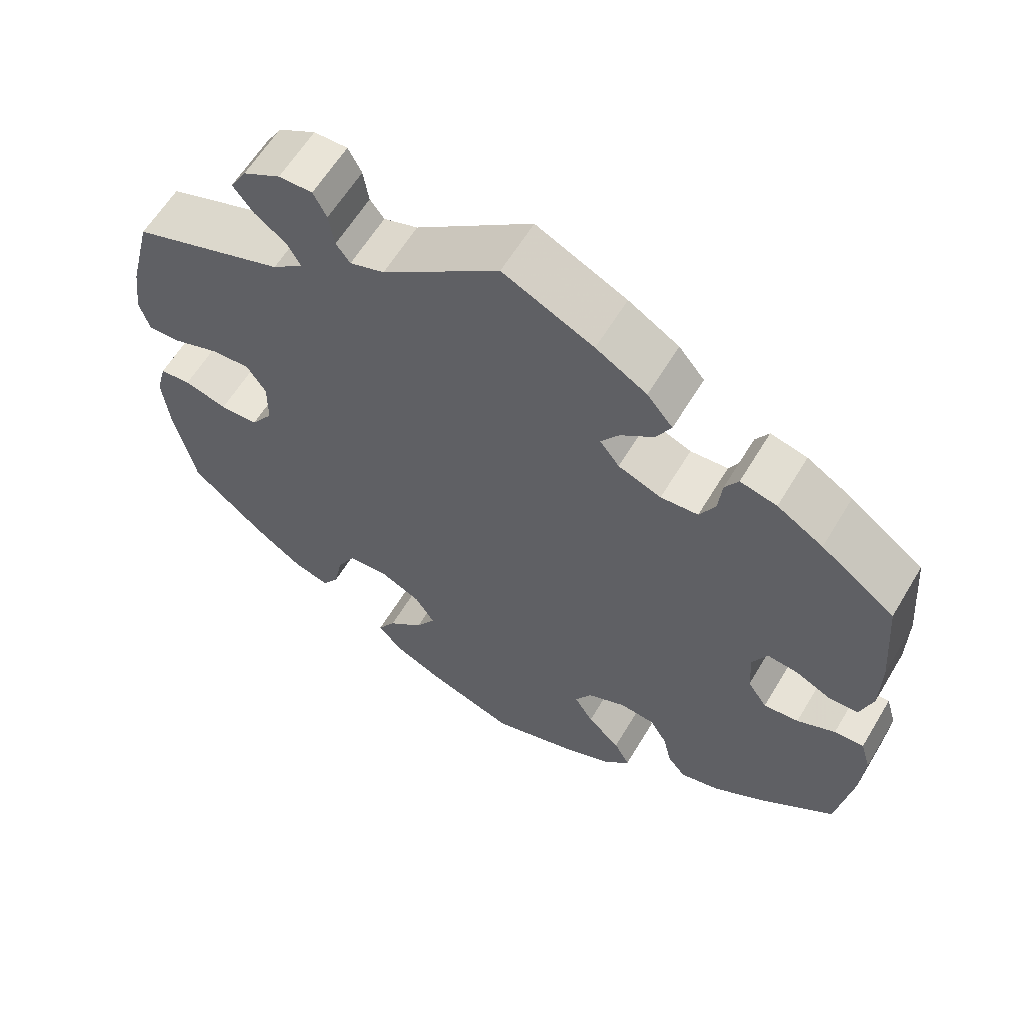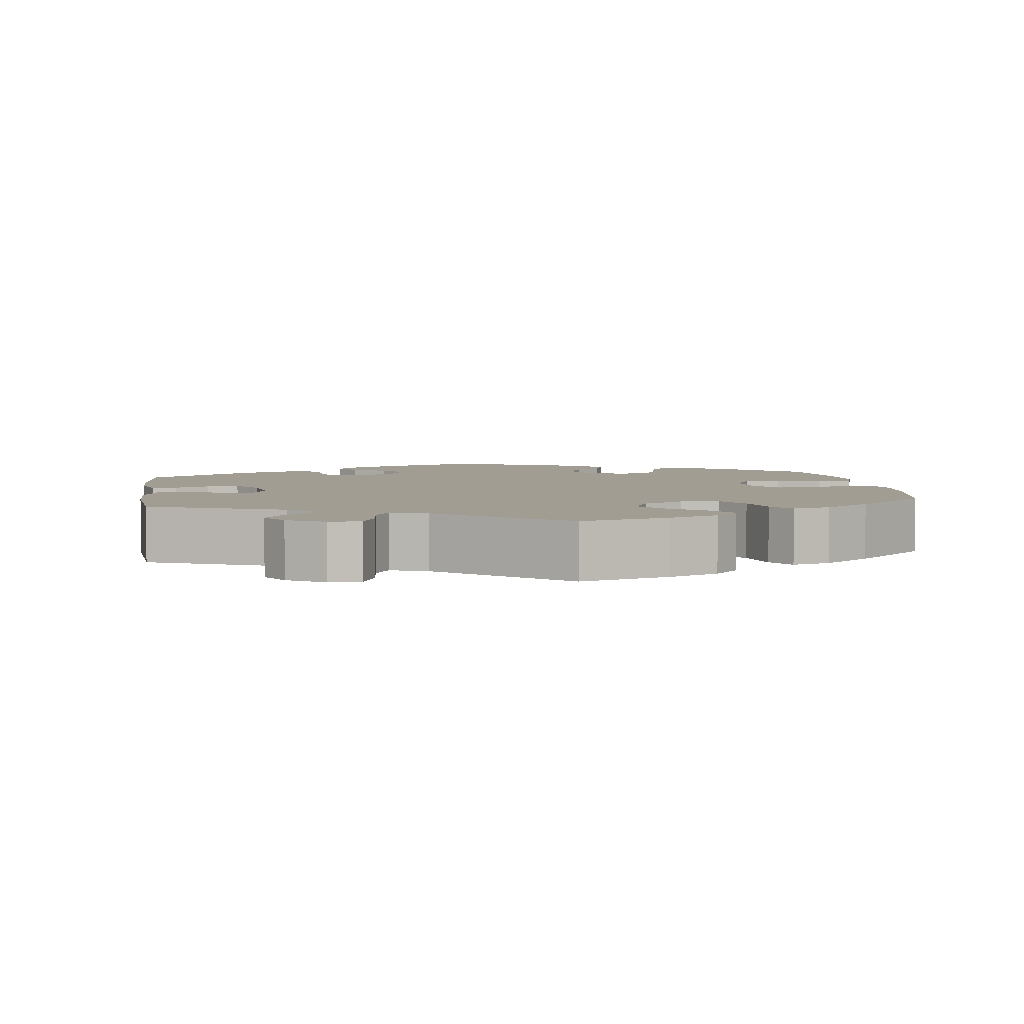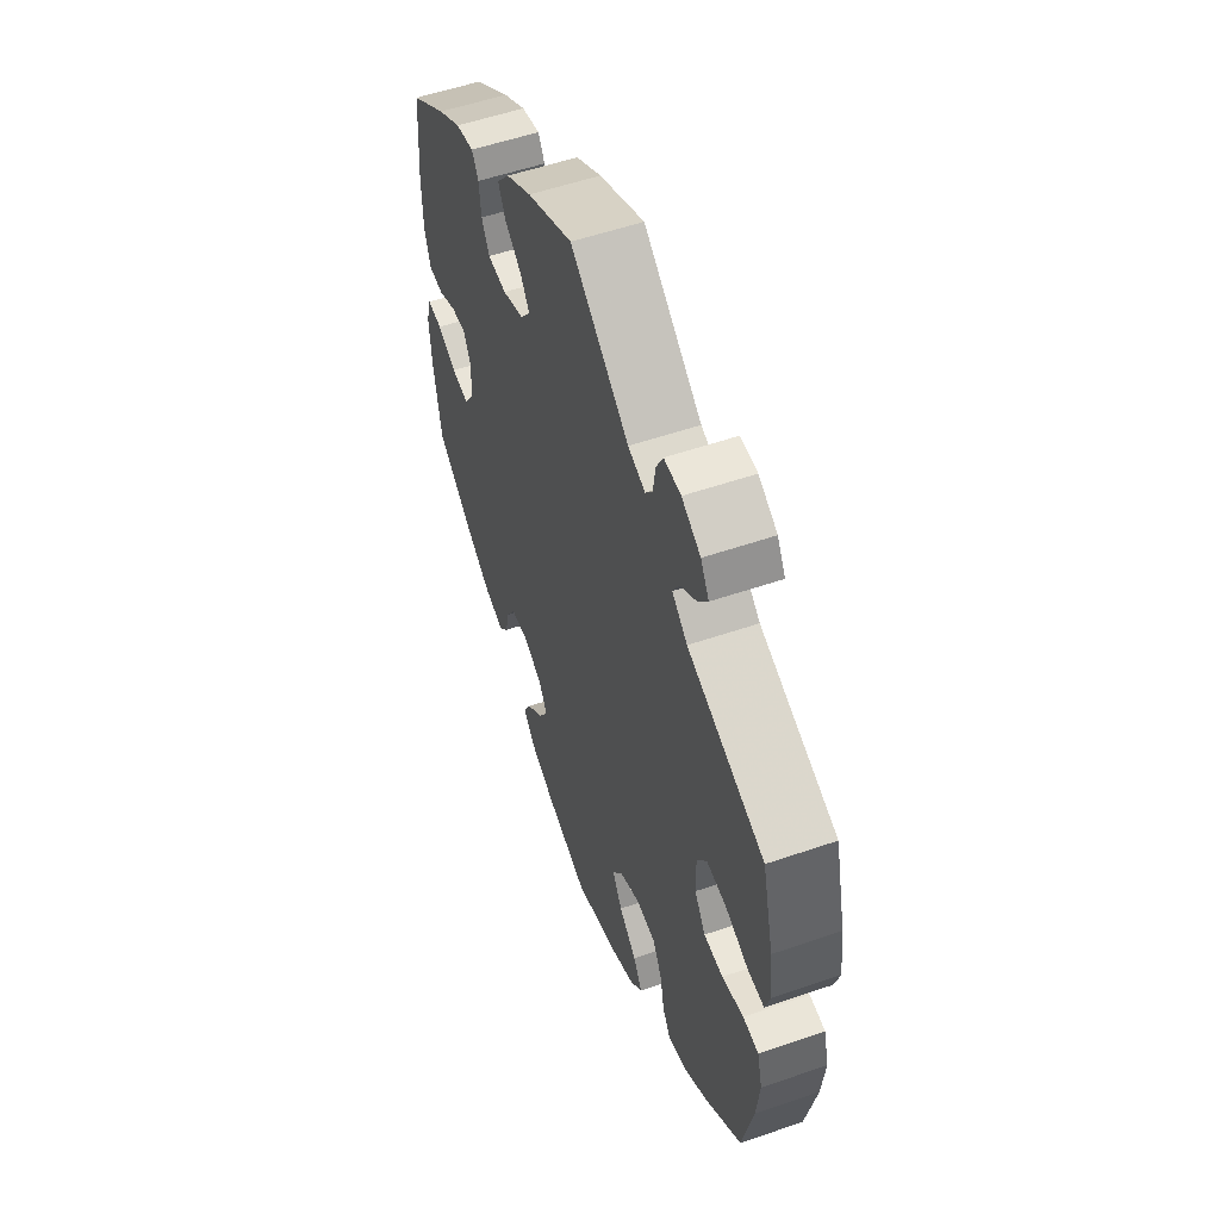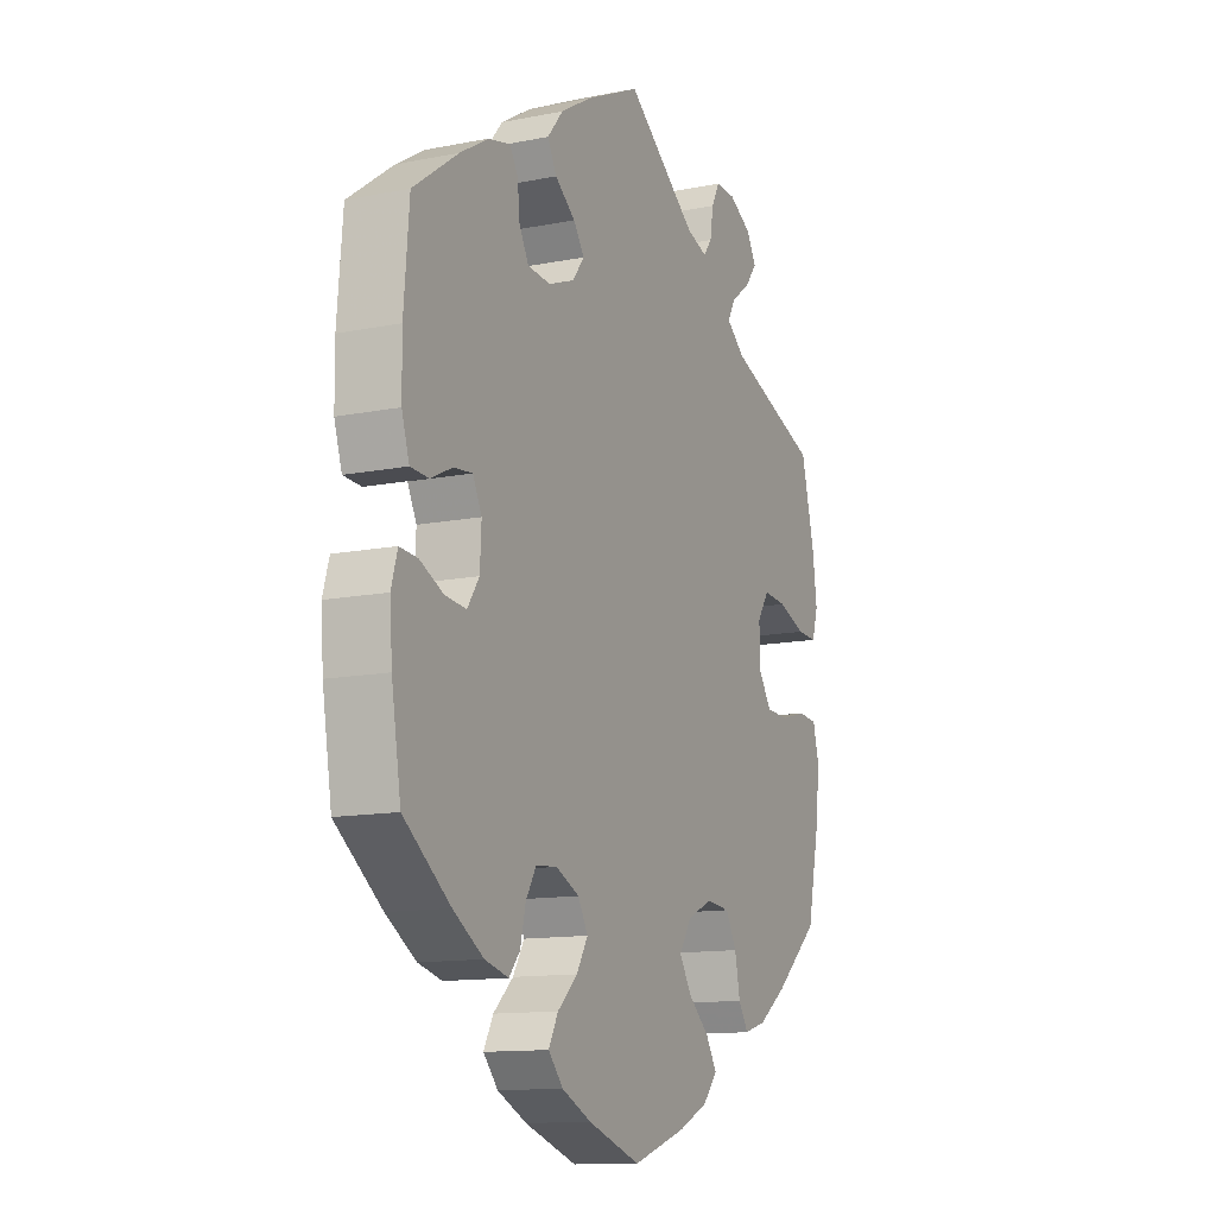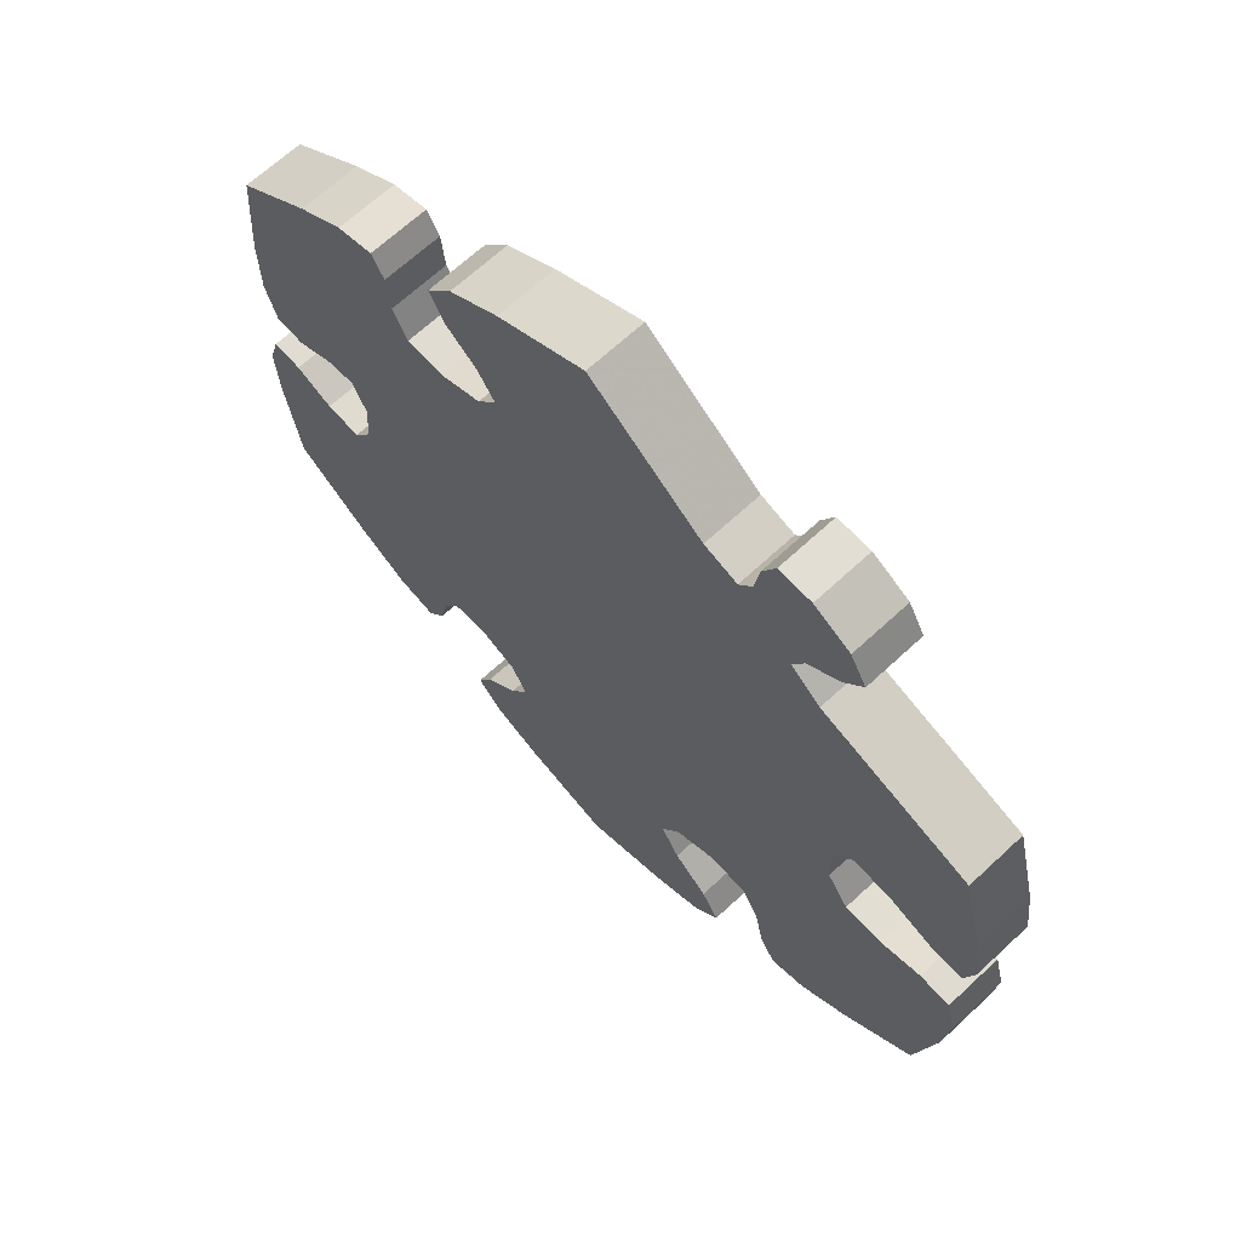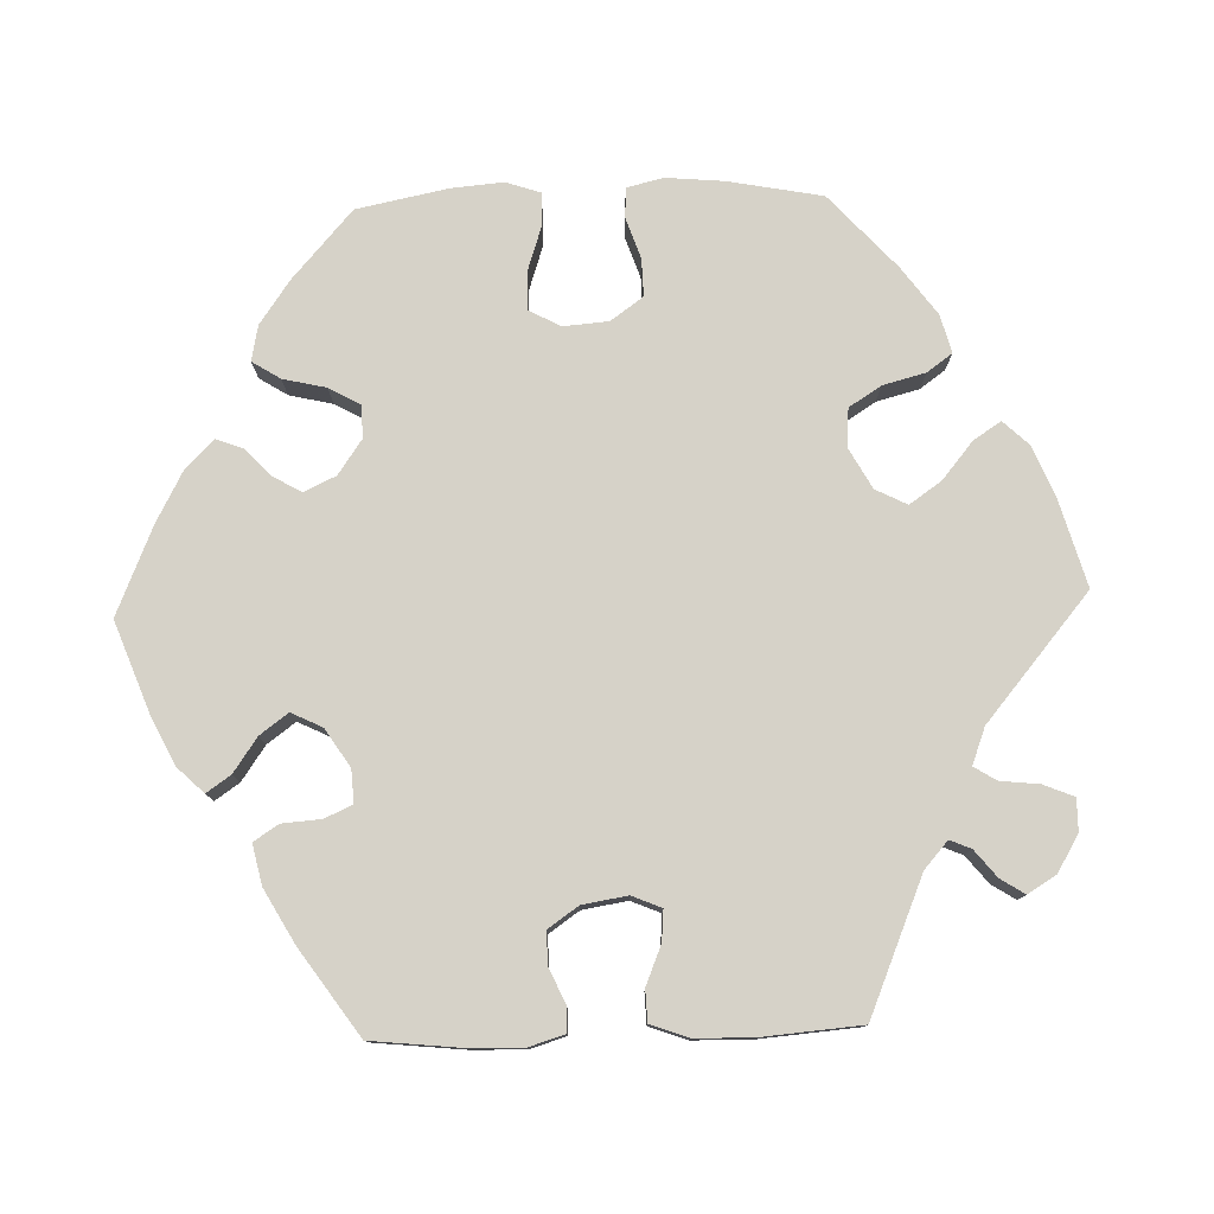
<metadata>
{"format":"obj","ext":"obj","renderer":"f3d","projection":"perspective","resolution":1024,"background":"white","views":[{"elev":61.0,"azim":-149.1,"up":"+Z"},{"elev":4.6,"azim":51.9,"up":"+Y"},{"elev":54.9,"azim":70.0,"up":"+Z"},{"elev":-12.6,"azim":-65.1,"up":"+Z"},{"elev":66.5,"azim":46.9,"up":"+Z"},{"elev":78.4,"azim":-31.8,"up":"+Y"}]}
</metadata>
<code>
v 0.529 0.07 0.174
v 0.538 0.07 0.105
v 0.525 0.07 0.062
v 0.483 0.07 0.064
v 0.424 0.07 0.086
v 0.374 0.07 0.09
v 0.349 0.07 0.052
v 0.35 0.07 -0.008
v 0.378 0.07 -0.049
v 0.427 0.07 -0.051
v 0.482 0.07 -0.036
v 0.522 0.07 -0.04
v 0.535 0.07 -0.089
v 0.527 0.07 -0.164
v 0.5 0.07 -0.289
v 0.406 0.07 -0.37
v 0.345 0.07 -0.413
v 0.298 0.07 -0.427
v 0.277 0.07 -0.394
v 0.266 0.07 -0.339
v 0.243 0.07 -0.297
v 0.192 0.07 -0.292
v 0.139 0.07 -0.317
v 0.114 0.07 -0.357
v 0.139 0.07 -0.398
v 0.184 0.07 -0.438
v 0.207 0.07 -0.476
v 0.176 0.07 -0.511
v 0.114 0.07 -0.54
v 0.001 0.07 -0.578
v -0.11 0.07 -0.541
v -0.172 0.07 -0.512
v -0.203 0.07 -0.477
v -0.183 0.07 -0.439
v -0.141 0.07 -0.4
v -0.117 0.07 -0.36
v -0.138 0.07 -0.323
v -0.187 0.07 -0.3
v -0.232 0.07 -0.304
v -0.254 0.07 -0.341
v -0.265 0.07 -0.388
v -0.288 0.07 -0.416
v -0.338 0.07 -0.403
v -0.402 0.07 -0.363
v -0.5 0.07 -0.289
v -0.52 0.07 -0.168
v -0.525 0.07 -0.097
v -0.512 0.07 -0.052
v -0.474 0.07 -0.055
v -0.425 0.07 -0.078
v -0.38 0.07 -0.083
v -0.355 0.07 -0.046
v -0.352 0.07 0.012
v -0.371 0.07 0.05
v -0.41 0.07 0.046
v -0.456 0.07 0.024
v -0.494 0.07 0.026
v -0.51 0.07 0.077
v -0.511 0.07 0.156
v -0.5 0.07 0.289
v -0.405 0.07 0.358
v -0.346 0.07 0.394
v -0.299 0.07 0.405
v -0.282 0.07 0.377
v -0.277 0.07 0.329
v -0.257 0.07 0.292
v -0.209 0.07 0.288
v -0.154 0.07 0.309
v -0.129 0.07 0.342
v -0.152 0.07 0.375
v -0.195 0.07 0.408
v -0.214 0.07 0.444
v -0.181 0.07 0.484
v -0.116 0.07 0.523
v 0 0.07 0.578
v 0.15 0.07 0.464
v 0.194 0.07 0.449
v 0.212 0.07 0.473
v 0.219 0.07 0.517
v 0.236 0.07 0.55
v 0.279 0.07 0.549
v 0.327 0.07 0.522
v 0.348 0.07 0.486
v 0.322 0.07 0.452
v 0.281 0.07 0.422
v 0.265 0.07 0.392
v 0.304 0.07 0.36
v 0.5 0.07 0.289
v 0.529 0 0.174
v 0.538 0 0.105
v 0.525 0 0.062
v 0.483 0 0.064
v 0.424 0 0.086
v 0.374 0 0.09
v 0.349 0 0.052
v 0.35 0 -0.008
v 0.378 0 -0.049
v 0.427 0 -0.051
v 0.482 0 -0.036
v 0.522 0 -0.04
v 0.535 0 -0.089
v 0.527 0 -0.164
v 0.5 0 -0.289
v 0.406 0 -0.37
v 0.345 0 -0.413
v 0.298 0 -0.427
v 0.277 0 -0.394
v 0.266 0 -0.339
v 0.243 0 -0.297
v 0.192 0 -0.292
v 0.139 0 -0.317
v 0.114 0 -0.357
v 0.139 0 -0.398
v 0.184 0 -0.438
v 0.207 0 -0.476
v 0.176 0 -0.511
v 0.114 0 -0.54
v 0.001 0 -0.578
v -0.11 0 -0.541
v -0.172 0 -0.512
v -0.203 0 -0.477
v -0.183 0 -0.439
v -0.141 0 -0.4
v -0.117 0 -0.36
v -0.138 0 -0.323
v -0.187 0 -0.3
v -0.232 0 -0.304
v -0.254 0 -0.341
v -0.265 0 -0.388
v -0.288 0 -0.416
v -0.338 0 -0.403
v -0.402 0 -0.363
v -0.5 0 -0.289
v -0.52 0 -0.168
v -0.525 0 -0.097
v -0.512 0 -0.052
v -0.474 0 -0.055
v -0.425 0 -0.078
v -0.38 0 -0.083
v -0.355 0 -0.046
v -0.352 0 0.012
v -0.371 0 0.05
v -0.41 0 0.046
v -0.456 0 0.024
v -0.494 0 0.026
v -0.51 0 0.077
v -0.511 0 0.156
v -0.5 0 0.289
v -0.405 0 0.358
v -0.346 0 0.394
v -0.299 0 0.405
v -0.282 0 0.377
v -0.277 0 0.329
v -0.257 0 0.292
v -0.209 0 0.288
v -0.154 0 0.309
v -0.129 0 0.342
v -0.152 0 0.375
v -0.195 0 0.408
v -0.214 0 0.444
v -0.181 0 0.484
v -0.116 0 0.523
v 0 0 0.578
v 0.15 0 0.464
v 0.194 0 0.449
v 0.212 0 0.473
v 0.219 0 0.517
v 0.236 0 0.55
v 0.279 0 0.549
v 0.327 0 0.522
v 0.348 0 0.486
v 0.322 0 0.452
v 0.281 0 0.422
v 0.265 0 0.392
v 0.304 0 0.36
v 0.5 0 0.289
f 87 88 1 2
f 86 87 2 3
f 82 83 84 85
f 82 85 86
f 81 82 86
f 78 79 80 81
f 77 78 81 86
f 76 77 86 3
f 70 71 72 73
f 69 70 73 74
f 62 63 64 65
f 62 65 66
f 61 62 66
f 60 61 66
f 59 60 66 67
f 55 56 57 58
f 54 55 58 59
f 47 48 49 50
f 47 50 51
f 46 47 51
f 45 46 51
f 44 45 51 52
f 40 41 42 43
f 39 40 43 44
f 32 33 34 35
f 32 35 36
f 31 32 36
f 30 31 36
f 29 30 36
f 28 29 36 37
f 25 26 27 28
f 24 25 28 37
f 17 18 19 20
f 17 20 21
f 16 17 21
f 15 16 21
f 14 15 21 22
f 10 11 12 13
f 9 10 13 14
f 76 3 4 5
f 76 5 6
f 69 74 75 76
f 68 69 76 6
f 54 59 67 68
f 53 54 68 6
f 52 53 6 7
f 39 44 52 7
f 38 39 7 8
f 23 24 37 38
f 22 23 38 8
f 9 14 22
f 8 9 22
f 90 89 176 175
f 91 90 175 174
f 173 172 171 170
f 174 173 170
f 174 170 169
f 169 168 167 166
f 174 169 166 165
f 91 174 165 164
f 161 160 159 158
f 162 161 158 157
f 153 152 151 150
f 154 153 150
f 154 150 149
f 154 149 148
f 155 154 148 147
f 146 145 144 143
f 147 146 143 142
f 138 137 136 135
f 139 138 135
f 139 135 134
f 139 134 133
f 140 139 133 132
f 131 130 129 128
f 132 131 128 127
f 123 122 121 120
f 124 123 120
f 124 120 119
f 124 119 118
f 124 118 117
f 125 124 117 116
f 116 115 114 113
f 125 116 113 112
f 108 107 106 105
f 109 108 105
f 109 105 104
f 109 104 103
f 110 109 103 102
f 101 100 99 98
f 102 101 98 97
f 93 92 91 164
f 94 93 164
f 164 163 162 157
f 94 164 157 156
f 156 155 147 142
f 94 156 142 141
f 95 94 141 140
f 95 140 132 127
f 96 95 127 126
f 126 125 112 111
f 96 126 111 110
f 110 102 97
f 110 97 96
f 1 89 90 2
f 2 90 91 3
f 3 91 92 4
f 4 92 93 5
f 5 93 94 6
f 6 94 95 7
f 7 95 96 8
f 8 96 97 9
f 9 97 98 10
f 10 98 99 11
f 11 99 100 12
f 12 100 101 13
f 13 101 102 14
f 14 102 103 15
f 15 103 104 16
f 16 104 105 17
f 17 105 106 18
f 18 106 107 19
f 19 107 108 20
f 20 108 109 21
f 21 109 110 22
f 22 110 111 23
f 23 111 112 24
f 24 112 113 25
f 25 113 114 26
f 26 114 115 27
f 27 115 116 28
f 28 116 117 29
f 29 117 118 30
f 30 118 119 31
f 31 119 120 32
f 32 120 121 33
f 33 121 122 34
f 34 122 123 35
f 35 123 124 36
f 36 124 125 37
f 37 125 126 38
f 38 126 127 39
f 39 127 128 40
f 40 128 129 41
f 41 129 130 42
f 42 130 131 43
f 43 131 132 44
f 44 132 133 45
f 45 133 134 46
f 46 134 135 47
f 47 135 136 48
f 48 136 137 49
f 49 137 138 50
f 50 138 139 51
f 51 139 140 52
f 52 140 141 53
f 53 141 142 54
f 54 142 143 55
f 55 143 144 56
f 56 144 145 57
f 57 145 146 58
f 58 146 147 59
f 59 147 148 60
f 60 148 149 61
f 61 149 150 62
f 62 150 151 63
f 63 151 152 64
f 64 152 153 65
f 65 153 154 66
f 66 154 155 67
f 67 155 156 68
f 68 156 157 69
f 69 157 158 70
f 70 158 159 71
f 71 159 160 72
f 72 160 161 73
f 73 161 162 74
f 74 162 163 75
f 75 163 164 76
f 76 164 165 77
f 77 165 166 78
f 78 166 167 79
f 79 167 168 80
f 80 168 169 81
f 81 169 170 82
f 82 170 171 83
f 83 171 172 84
f 84 172 173 85
f 85 173 174 86
f 86 174 175 87
f 87 175 176 88
f 88 176 89 1

</code>
